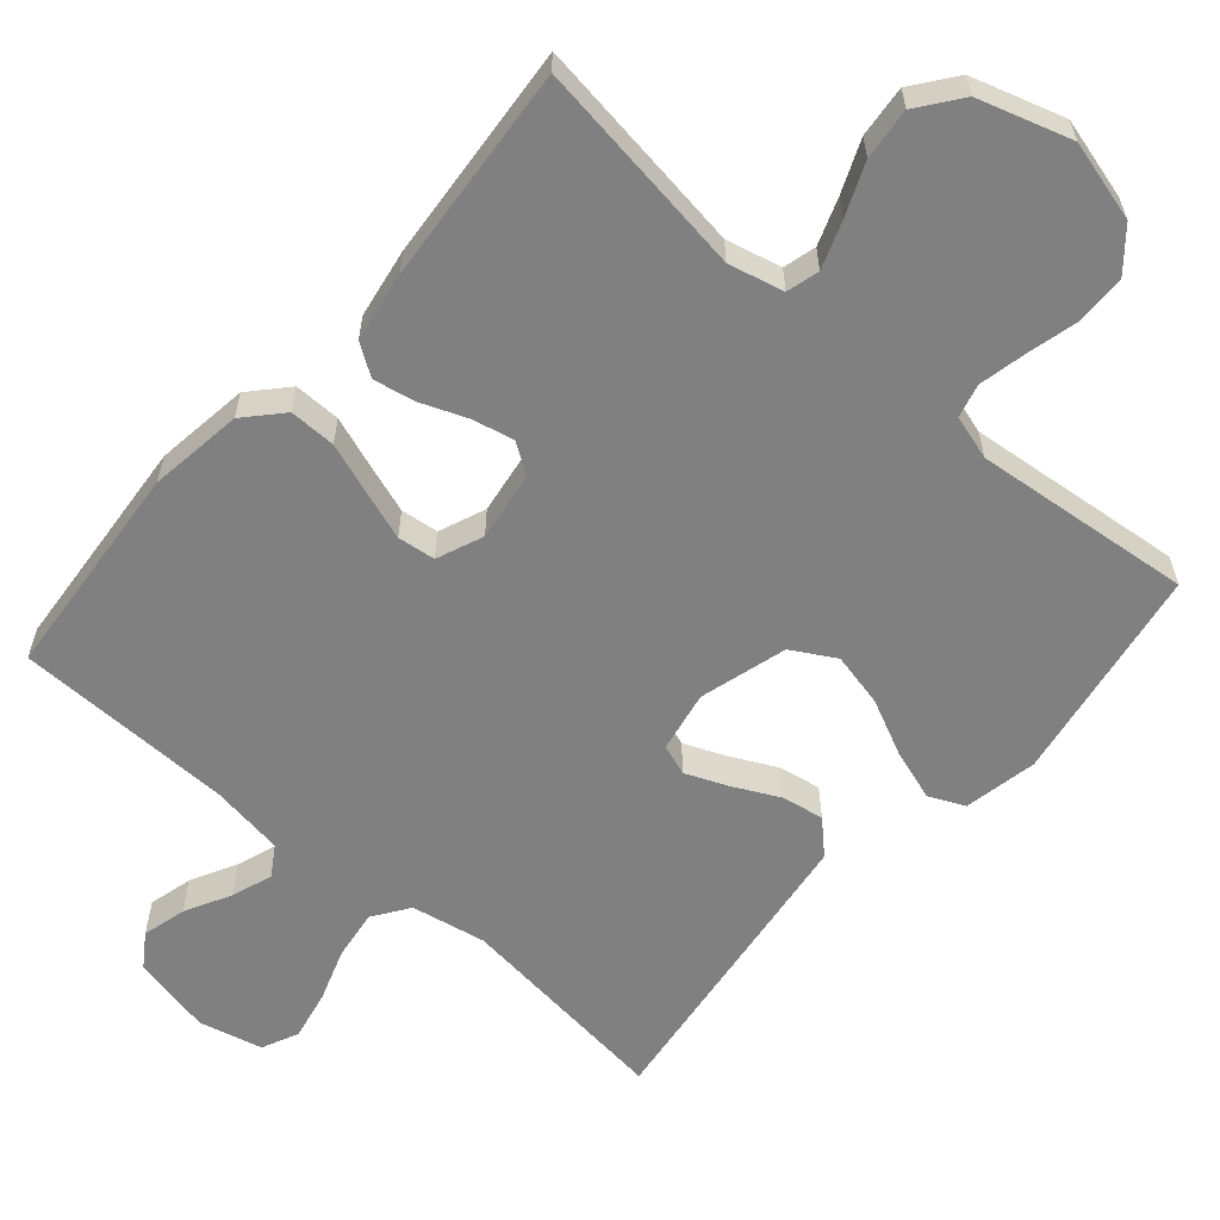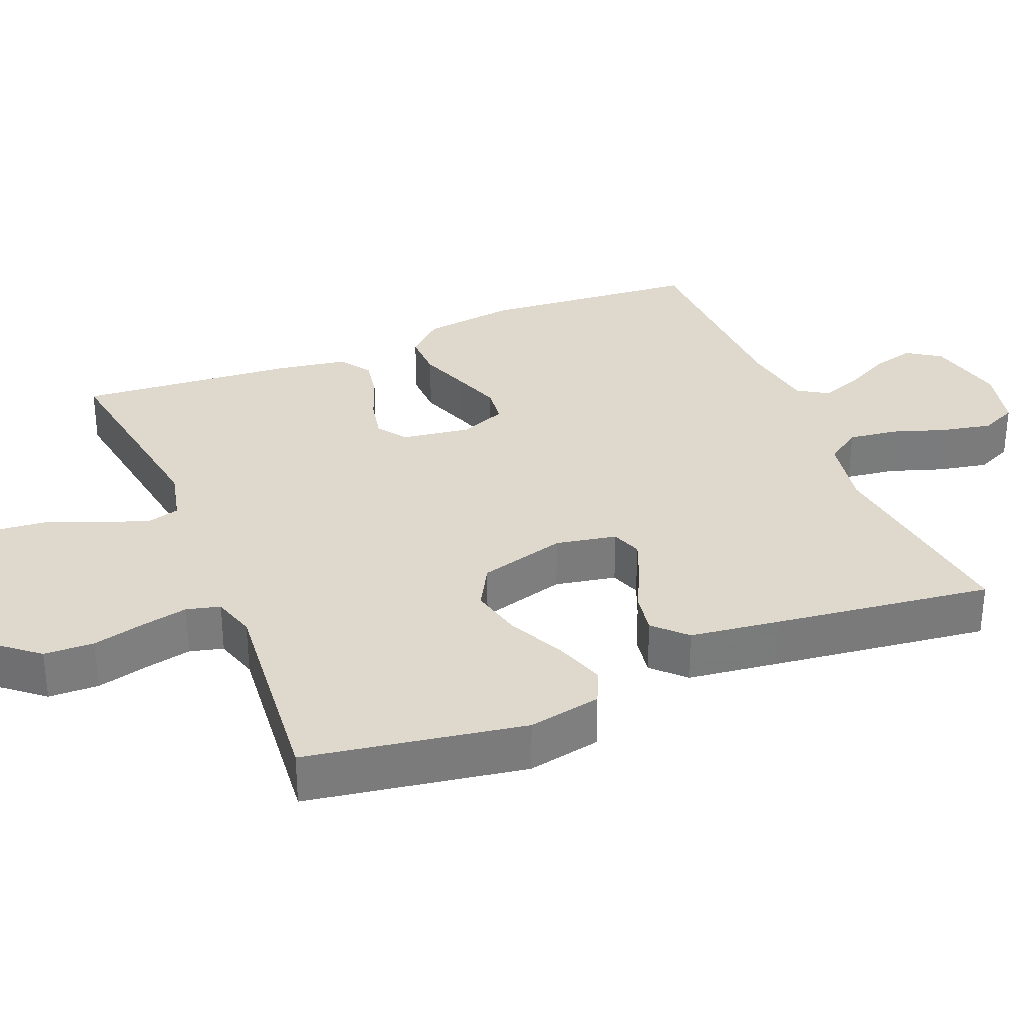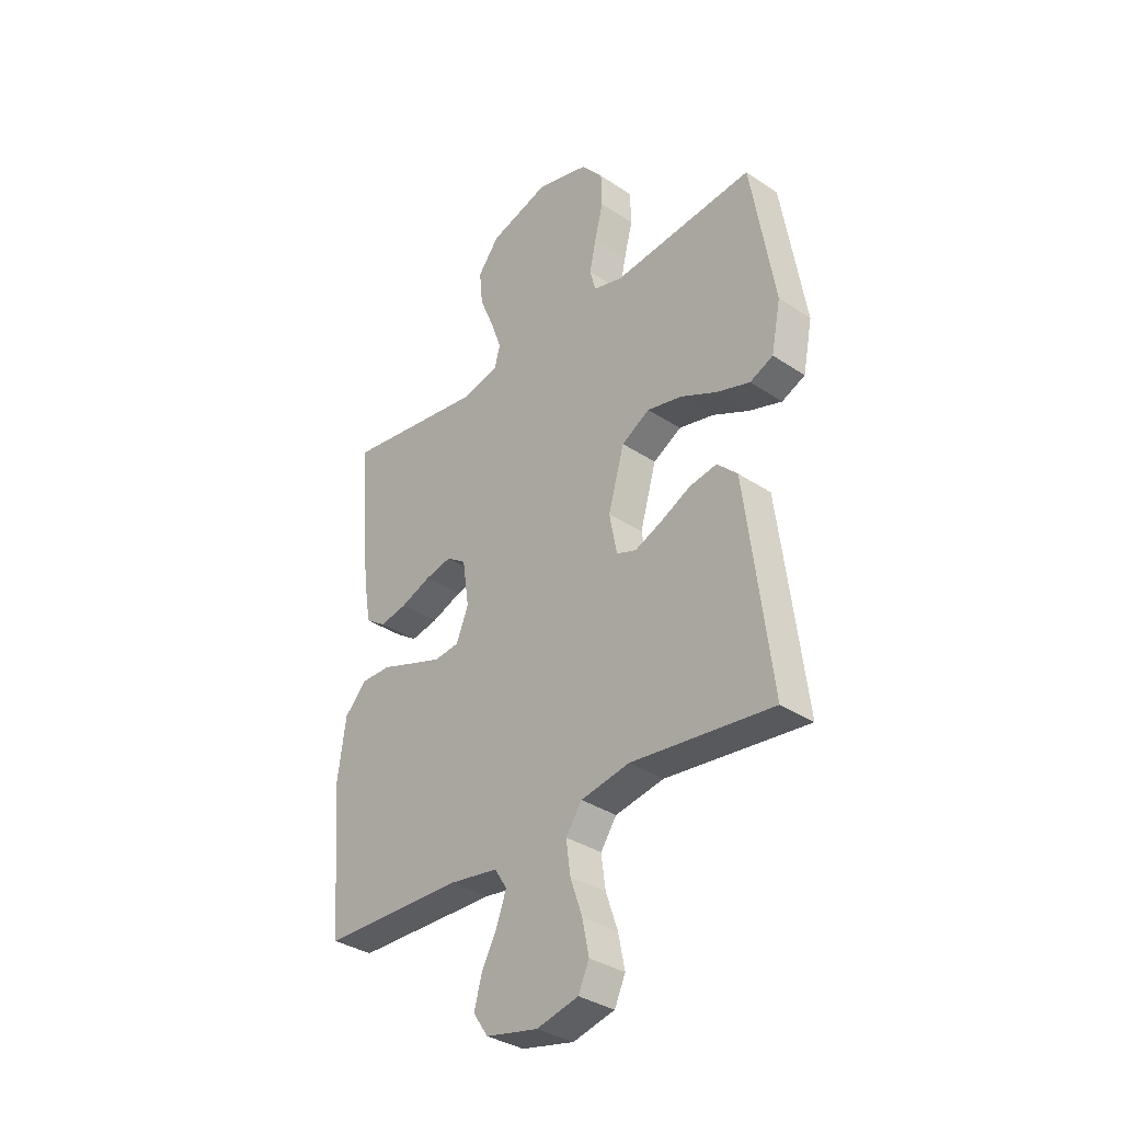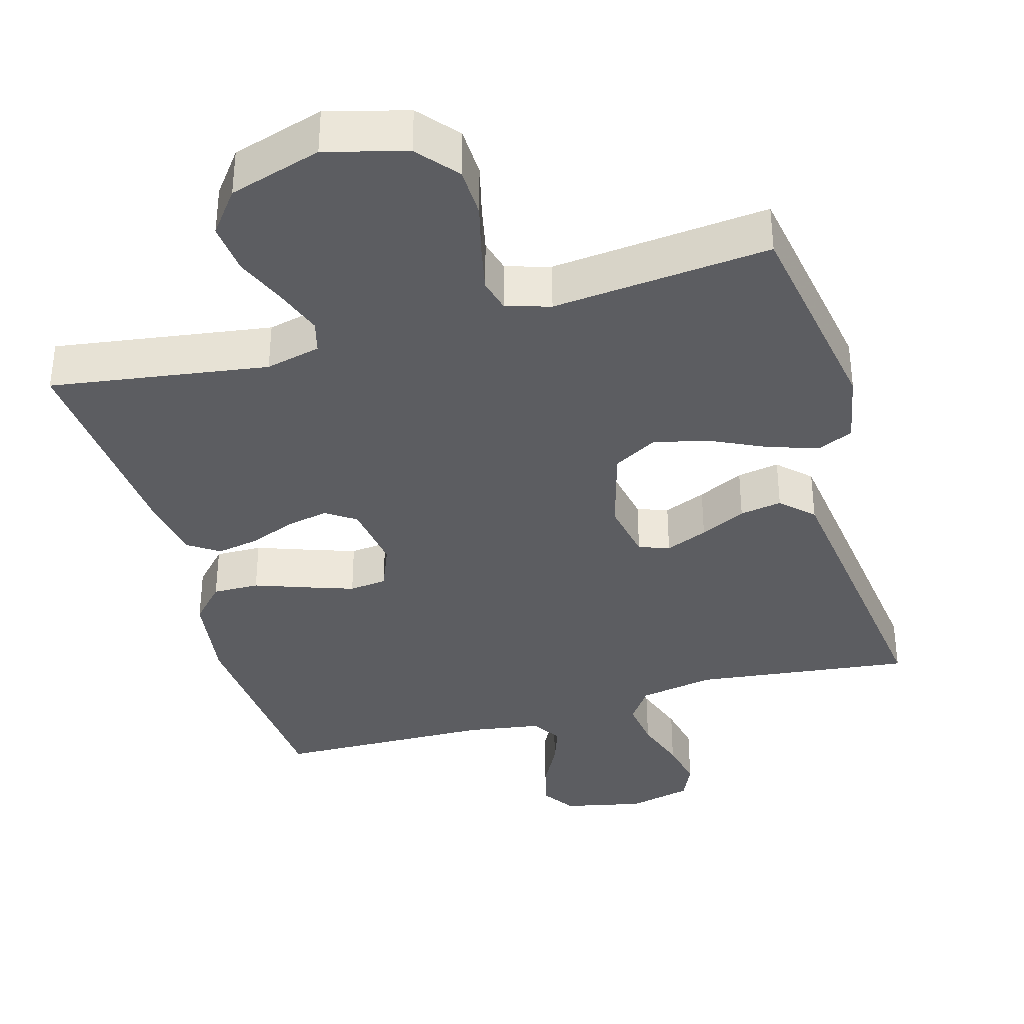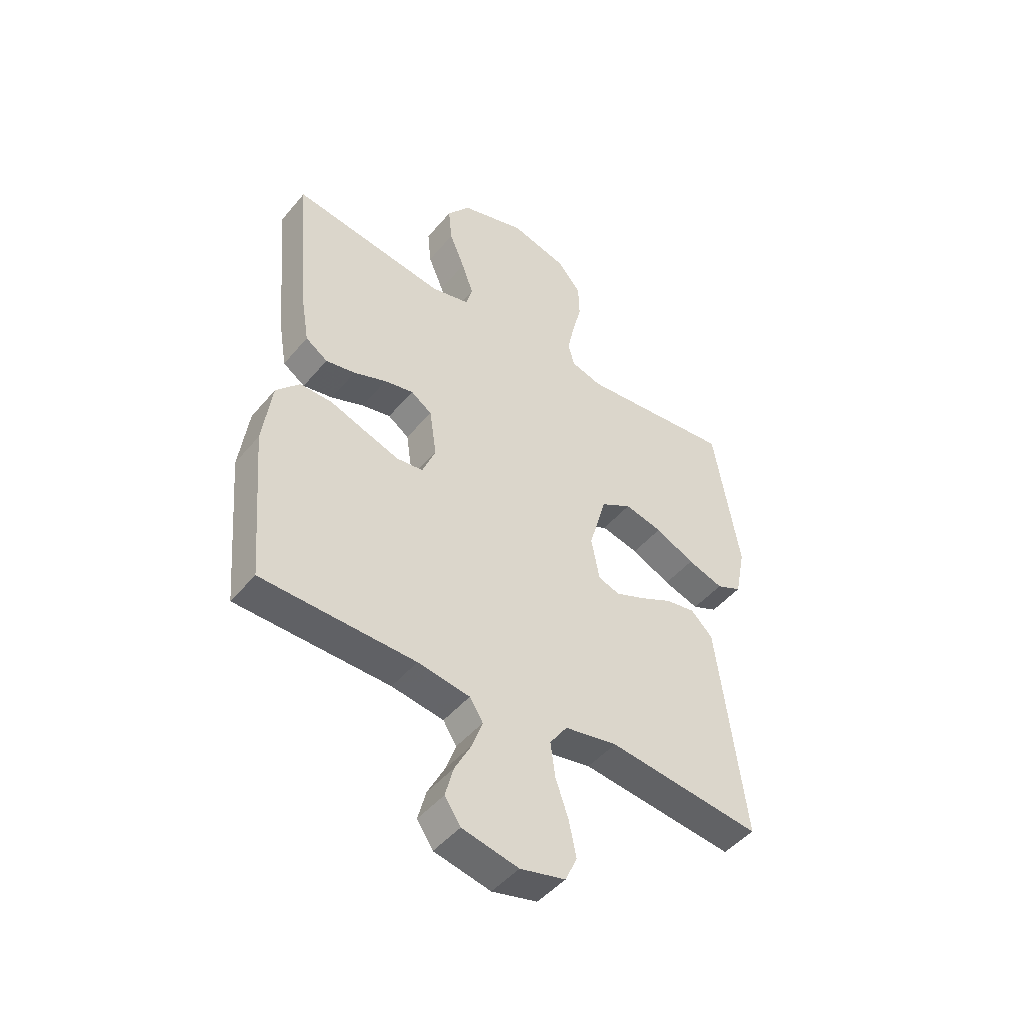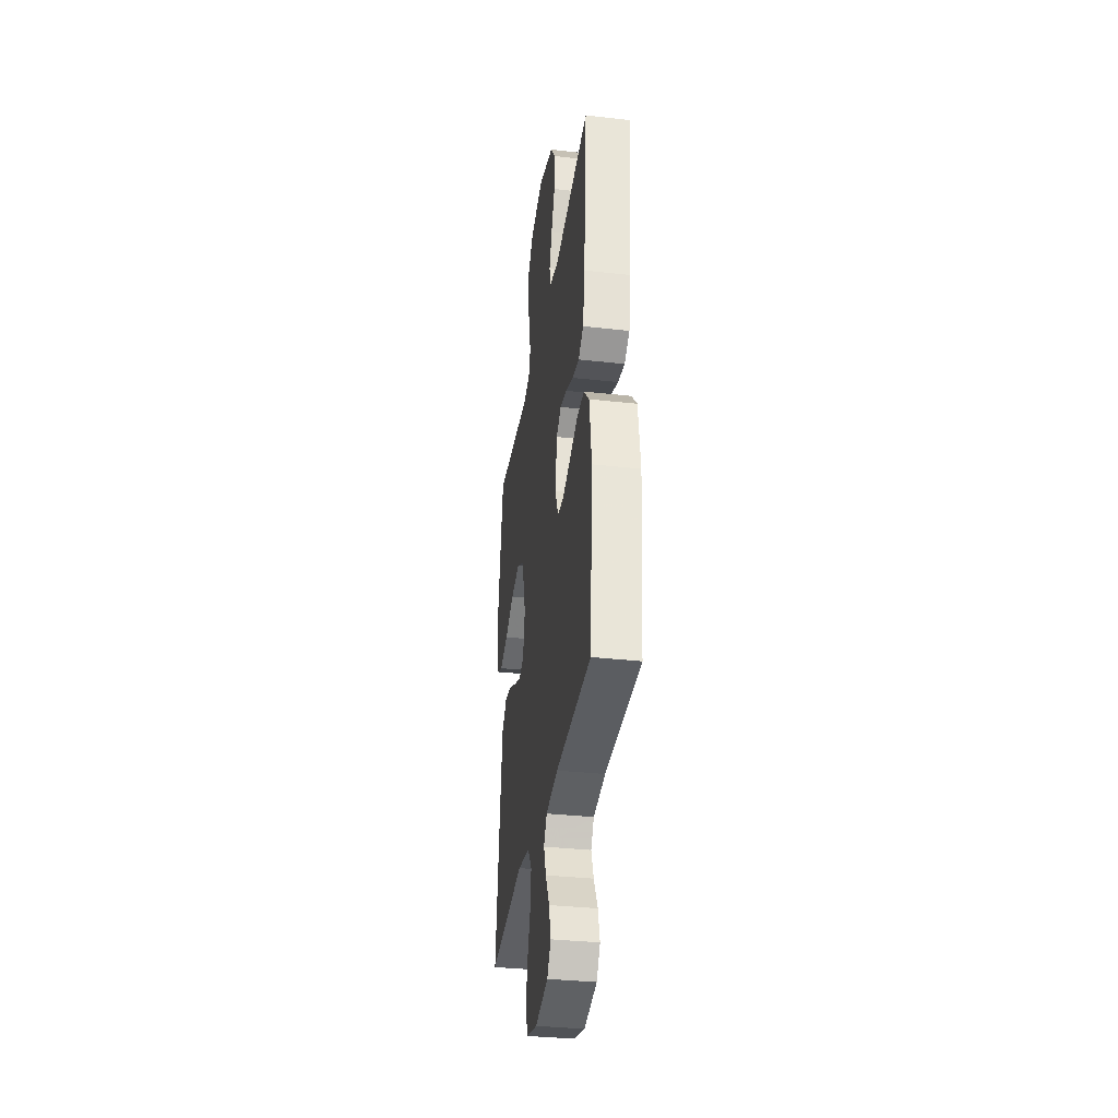
<metadata>
{"format":"obj","ext":"obj","renderer":"f3d","projection":"perspective","resolution":1024,"background":"white","views":[{"elev":-60.0,"azim":-40.8,"up":"+Y"},{"elev":31.9,"azim":67.6,"up":"+Y"},{"elev":-34.6,"azim":48.2,"up":"+Z"},{"elev":-36.6,"azim":15.9,"up":"+Y"},{"elev":-47.1,"azim":-37.6,"up":"+Z"},{"elev":-34.2,"azim":-98.6,"up":"+Z"}]}
</metadata>
<code>
v -0.5 0.07 0.5
v -0.2 0.07 0.456
v -0.124 0.07 0.474
v -0.112 0.07 0.519
v -0.135 0.07 0.583
v -0.165 0.07 0.655
v -0.172 0.07 0.726
v -0.127 0.07 0.785
v 0 0.07 0.824
v 0.111 0.07 0.794
v 0.157 0.07 0.739
v 0.159 0.07 0.67
v 0.141 0.07 0.599
v 0.127 0.07 0.534
v 0.139 0.07 0.488
v 0.2 0.07 0.47
v 0.5 0.07 0.5
v 0.55 0.07 0.2
v 0.53 0.07 0.099
v 0.481 0.07 0.077
v 0.411 0.07 0.1
v 0.334 0.07 0.137
v 0.26 0.07 0.154
v 0.2 0.07 0.12
v 0.166 0.07 0
v 0.182 0.07 -0.084
v 0.224 0.07 -0.099
v 0.282 0.07 -0.075
v 0.345 0.07 -0.044
v 0.403 0.07 -0.034
v 0.446 0.07 -0.076
v 0.462 0.07 -0.2
v 0.5 0.07 -0.5
v 0.2 0.07 -0.464
v 0.097 0.07 -0.483
v 0.063 0.07 -0.532
v 0.072 0.07 -0.6
v 0.097 0.07 -0.673
v 0.111 0.07 -0.742
v 0.088 0.07 -0.792
v 0 0.07 -0.813
v -0.11 0.07 -0.789
v -0.141 0.07 -0.743
v -0.125 0.07 -0.683
v -0.092 0.07 -0.62
v -0.072 0.07 -0.564
v -0.098 0.07 -0.523
v -0.2 0.07 -0.507
v -0.5 0.07 -0.5
v -0.525 0.07 -0.2
v -0.507 0.07 -0.071
v -0.461 0.07 -0.021
v -0.397 0.07 -0.022
v -0.327 0.07 -0.047
v -0.26 0.07 -0.07
v -0.208 0.07 -0.064
v -0.182 0.07 0
v -0.196 0.07 0.095
v -0.237 0.07 0.123
v -0.294 0.07 0.111
v -0.358 0.07 0.086
v -0.416 0.07 0.075
v -0.459 0.07 0.104
v -0.475 0.07 0.2
v -0.5 0 0.5
v -0.2 0 0.456
v -0.124 0 0.474
v -0.112 0 0.519
v -0.135 0 0.583
v -0.165 0 0.655
v -0.172 0 0.726
v -0.127 0 0.785
v 0 0 0.824
v 0.111 0 0.794
v 0.157 0 0.739
v 0.159 0 0.67
v 0.141 0 0.599
v 0.127 0 0.534
v 0.139 0 0.488
v 0.2 0 0.47
v 0.5 0 0.5
v 0.55 0 0.2
v 0.53 0 0.099
v 0.481 0 0.077
v 0.411 0 0.1
v 0.334 0 0.137
v 0.26 0 0.154
v 0.2 0 0.12
v 0.166 0 0
v 0.182 0 -0.084
v 0.224 0 -0.099
v 0.282 0 -0.075
v 0.345 0 -0.044
v 0.403 0 -0.034
v 0.446 0 -0.076
v 0.462 0 -0.2
v 0.5 0 -0.5
v 0.2 0 -0.464
v 0.097 0 -0.483
v 0.063 0 -0.532
v 0.072 0 -0.6
v 0.097 0 -0.673
v 0.111 0 -0.742
v 0.088 0 -0.792
v 0 0 -0.813
v -0.11 0 -0.789
v -0.141 0 -0.743
v -0.125 0 -0.683
v -0.092 0 -0.62
v -0.072 0 -0.564
v -0.098 0 -0.523
v -0.2 0 -0.507
v -0.5 0 -0.5
v -0.525 0 -0.2
v -0.507 0 -0.071
v -0.461 0 -0.021
v -0.397 0 -0.022
v -0.327 0 -0.047
v -0.26 0 -0.07
v -0.208 0 -0.064
v -0.182 0 0
v -0.196 0 0.095
v -0.237 0 0.123
v -0.294 0 0.111
v -0.358 0 0.086
v -0.416 0 0.075
v -0.459 0 0.104
v -0.475 0 0.2
f 64 1 2
f 63 64 2
f 62 63 2
f 61 62 2
f 60 61 2
f 59 60 2 3
f 58 59 3
f 57 58 3 4
f 52 53 54
f 51 52 54
f 50 51 54
f 49 50 54
f 48 49 54
f 47 48 54 55
f 46 47 55 56
f 43 44 45
f 42 43 45
f 41 42 45
f 40 41 45
f 39 40 45
f 38 39 45
f 37 38 45
f 36 37 45 46
f 46 56 57
f 36 46 57
f 35 36 57
f 32 33 34
f 31 32 34
f 30 31 34
f 29 30 34
f 28 29 34
f 27 28 34 35
f 20 21 22
f 19 20 22
f 18 19 22
f 17 18 22
f 16 17 22
f 15 16 22 23
f 11 12 13
f 10 11 13
f 9 10 13
f 8 9 13
f 7 8 13
f 6 7 13
f 5 6 13
f 4 5 13 14
f 57 4 14 15
f 26 27 35 57
f 25 26 57
f 24 25 57 15
f 15 23 24
f 66 65 128
f 66 128 127
f 66 127 126
f 66 126 125
f 66 125 124
f 67 66 124 123
f 67 123 122
f 68 67 122 121
f 118 117 116
f 118 116 115
f 118 115 114
f 118 114 113
f 118 113 112
f 119 118 112 111
f 120 119 111 110
f 109 108 107
f 109 107 106
f 109 106 105
f 109 105 104
f 109 104 103
f 109 103 102
f 109 102 101
f 110 109 101 100
f 121 120 110
f 121 110 100
f 121 100 99
f 98 97 96
f 98 96 95
f 98 95 94
f 98 94 93
f 98 93 92
f 99 98 92 91
f 86 85 84
f 86 84 83
f 86 83 82
f 86 82 81
f 86 81 80
f 87 86 80 79
f 77 76 75
f 77 75 74
f 77 74 73
f 77 73 72
f 77 72 71
f 77 71 70
f 77 70 69
f 78 77 69 68
f 79 78 68 121
f 121 99 91 90
f 121 90 89
f 79 121 89 88
f 88 87 79
f 1 65 66 2
f 2 66 67 3
f 3 67 68 4
f 4 68 69 5
f 5 69 70 6
f 6 70 71 7
f 7 71 72 8
f 8 72 73 9
f 9 73 74 10
f 10 74 75 11
f 11 75 76 12
f 12 76 77 13
f 13 77 78 14
f 14 78 79 15
f 15 79 80 16
f 16 80 81 17
f 17 81 82 18
f 18 82 83 19
f 19 83 84 20
f 20 84 85 21
f 21 85 86 22
f 22 86 87 23
f 23 87 88 24
f 24 88 89 25
f 25 89 90 26
f 26 90 91 27
f 27 91 92 28
f 28 92 93 29
f 29 93 94 30
f 30 94 95 31
f 31 95 96 32
f 32 96 97 33
f 33 97 98 34
f 34 98 99 35
f 35 99 100 36
f 36 100 101 37
f 37 101 102 38
f 38 102 103 39
f 39 103 104 40
f 40 104 105 41
f 41 105 106 42
f 42 106 107 43
f 43 107 108 44
f 44 108 109 45
f 45 109 110 46
f 46 110 111 47
f 47 111 112 48
f 48 112 113 49
f 49 113 114 50
f 50 114 115 51
f 51 115 116 52
f 52 116 117 53
f 53 117 118 54
f 54 118 119 55
f 55 119 120 56
f 56 120 121 57
f 57 121 122 58
f 58 122 123 59
f 59 123 124 60
f 60 124 125 61
f 61 125 126 62
f 62 126 127 63
f 63 127 128 64
f 64 128 65 1

</code>
